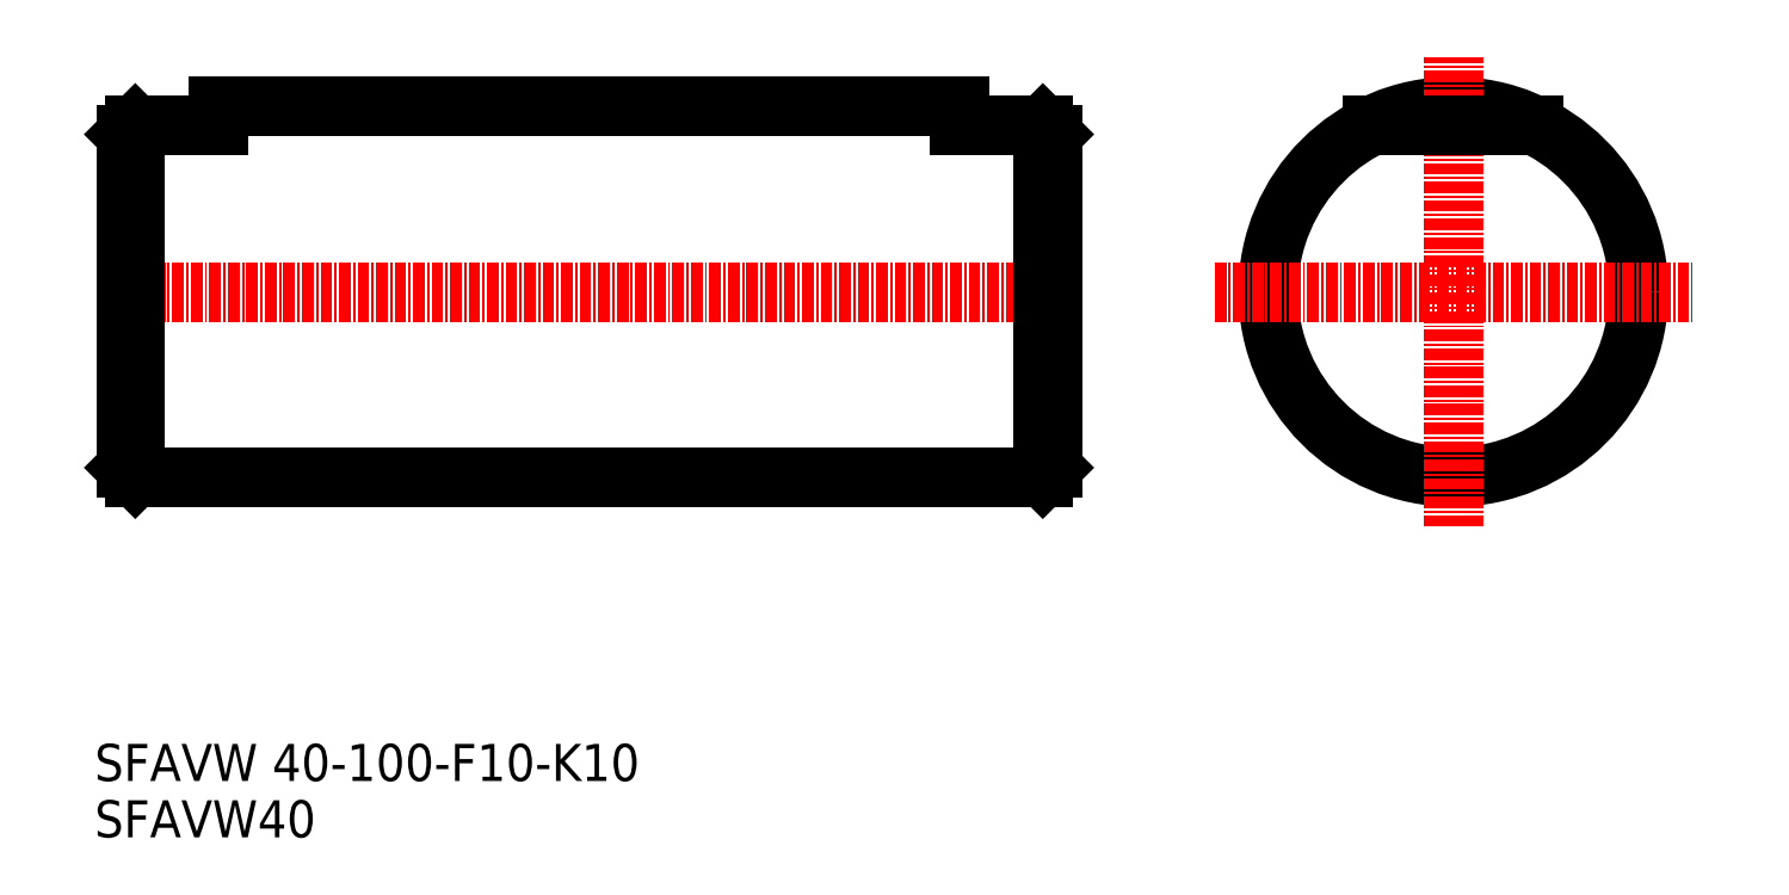
<metadata>
{"format":"dxf","ext":"dxf","renderer":"ezdxf+matplotlib","layout":"modelspace","background":"white","min_lineweight":24,"dpi":150}
</metadata>
<code>
0
SECTION
2
ENTITIES
0
LINE
8
0
10
100.9
20
150.1
30
0
11
180.9
21
150.1
31
0
0
LINE
8
0
10
91.88
20
110.1
30
0
11
189.9
21
110.1
31
0
0
LINE
8
CENTER
10
87.88
20
130.1
30
0
11
193.9
21
130.1
31
0
0
LINE
8
0
10
90.88
20
147.1
30
0
11
90.88
21
111.1
31
0
0
LINE
8
0
10
91.88
20
148.1
30
0
11
91.88
21
110.1
31
0
0
TEXT
8
0
10
87.49
20
77.24
30
0
40
4
1
SFAVW 40-100-F10-K10
0
TEXT
8
0
10
87.49
20
71.16
30
0
40
4
1
SFAVW40
0
LINE
8
0
10
90.88
20
111.1
30
0
11
91.88
21
110.1
31
0
0
LINE
8
0
10
90.88
20
147.1
30
0
11
91.88
21
148.1
31
0
0
LINE
8
0
10
116.4
20
150.1
30
0
11
116.4
21
150.1
31
0
0
LINE
8
0
10
140.9
20
150.1
30
0
11
140.9
21
150.1
31
0
0
CIRCLE
8
0
10
234.2
20
130.1
30
0
40
20
0
LINE
8
CENTER
10
234.2
20
104.7
30
0
11
234.2
21
155.4
31
0
0
LINE
8
0
10
190.9
20
147.1
30
0
11
190.9
21
111.1
31
0
0
LINE
8
0
10
189.9
20
148.1
30
0
11
189.9
21
110.1
31
0
0
LINE
8
CENTER
10
208.4
20
130.1
30
0
11
260
21
130.1
31
0
0
LINE
8
0
10
190.9
20
111.1
30
0
11
189.9
21
110.1
31
0
0
LINE
8
0
10
189.9
20
148.1
30
0
11
190.9
21
147.1
31
0
0
LINE
8
0
10
180.9
20
150.1
30
0
11
180.9
21
148.1
31
0
0
LINE
8
0
10
100.9
20
150.1
30
0
11
100.9
21
148.1
31
0
0
LINE
8
0
10
91.88
20
148.1
30
0
11
100.9
21
148.1
31
0
0
LINE
8
0
10
180.9
20
148.1
30
0
11
189.9
21
148.1
31
0
0
LINE
8
0
10
225.5
20
148.1
30
0
11
242.9
21
148.1
31
0
0
ENDSEC
0
EOF

</code>
